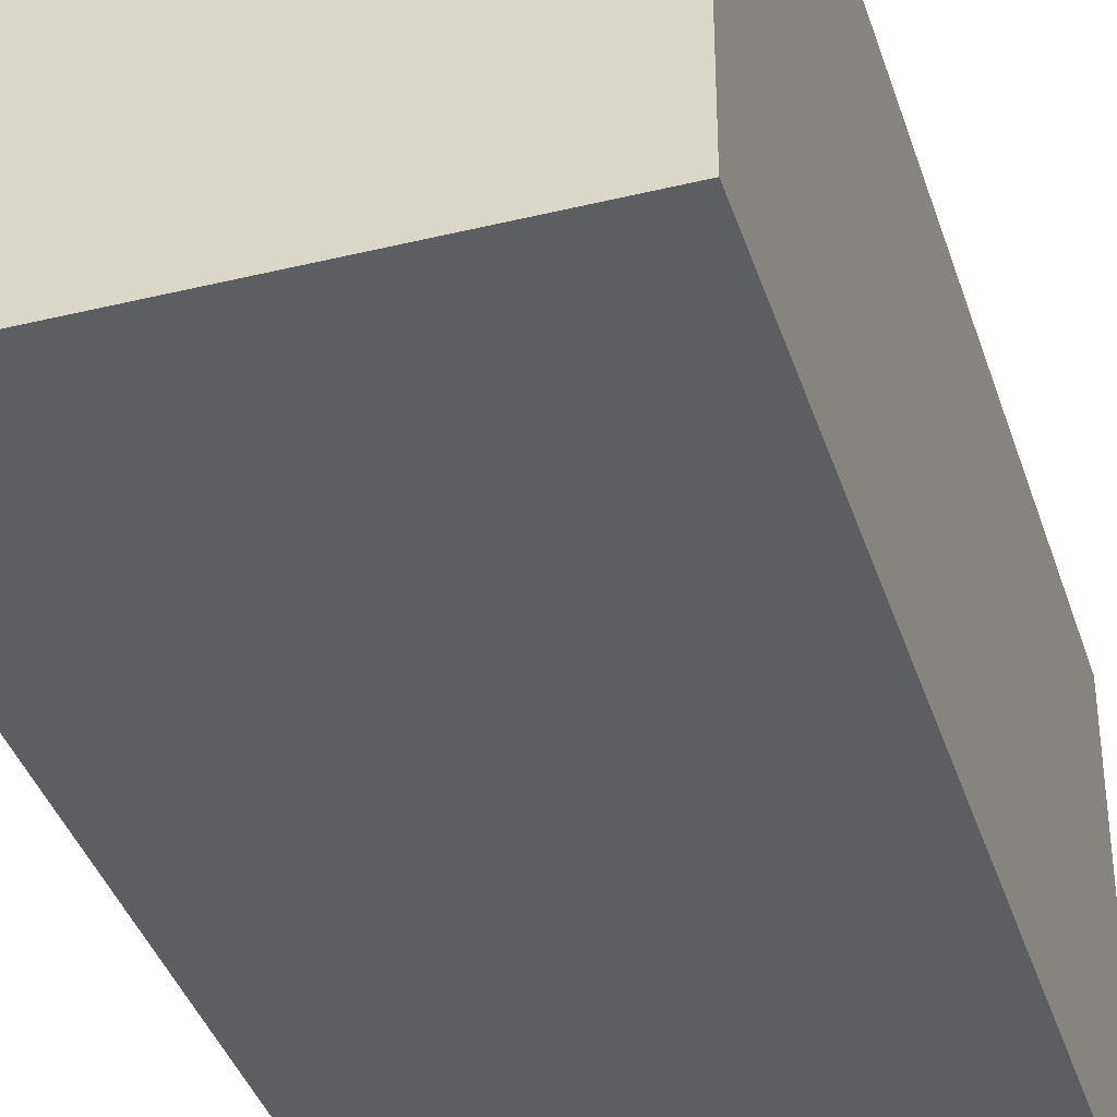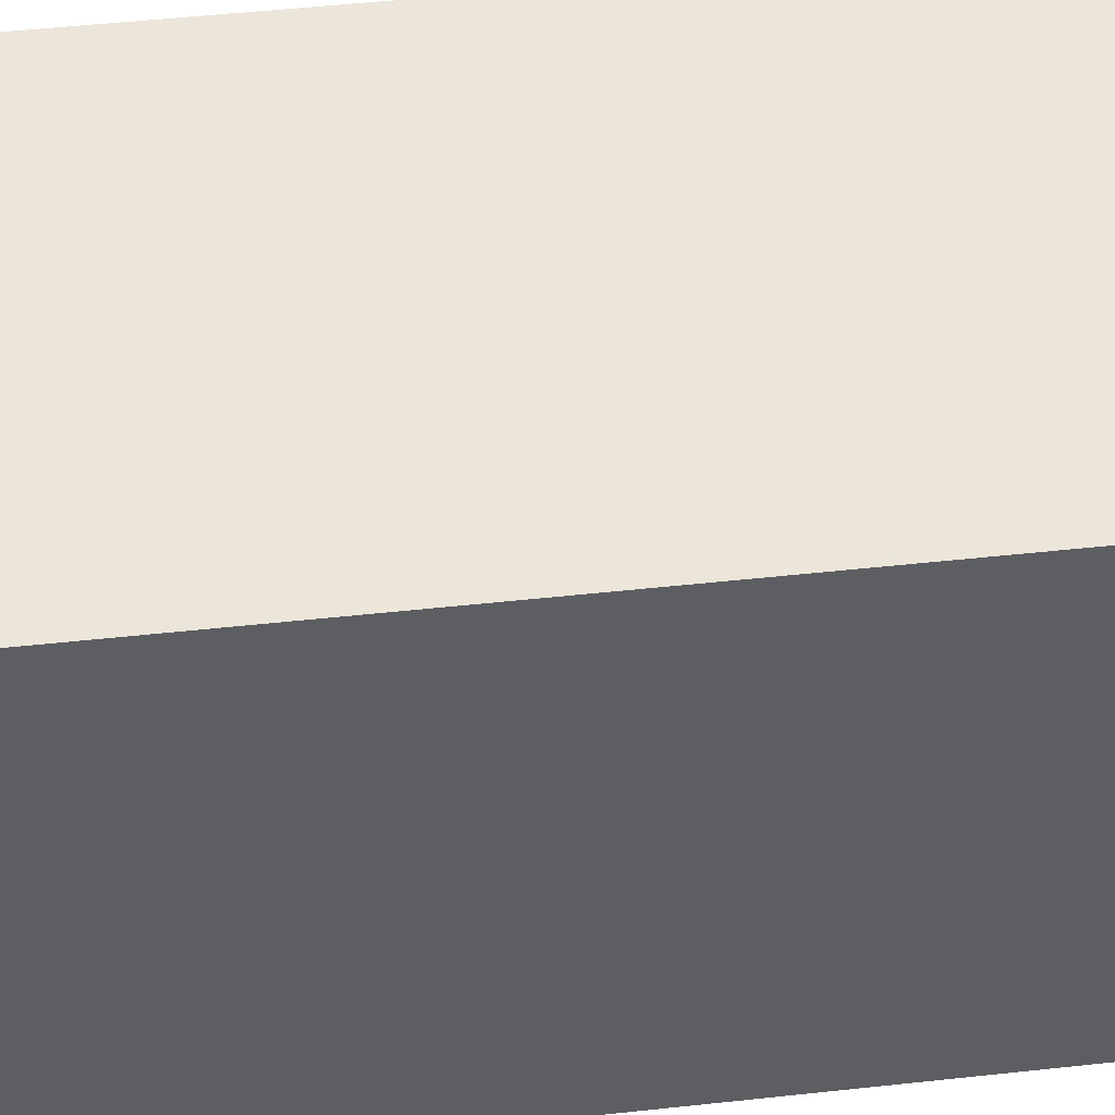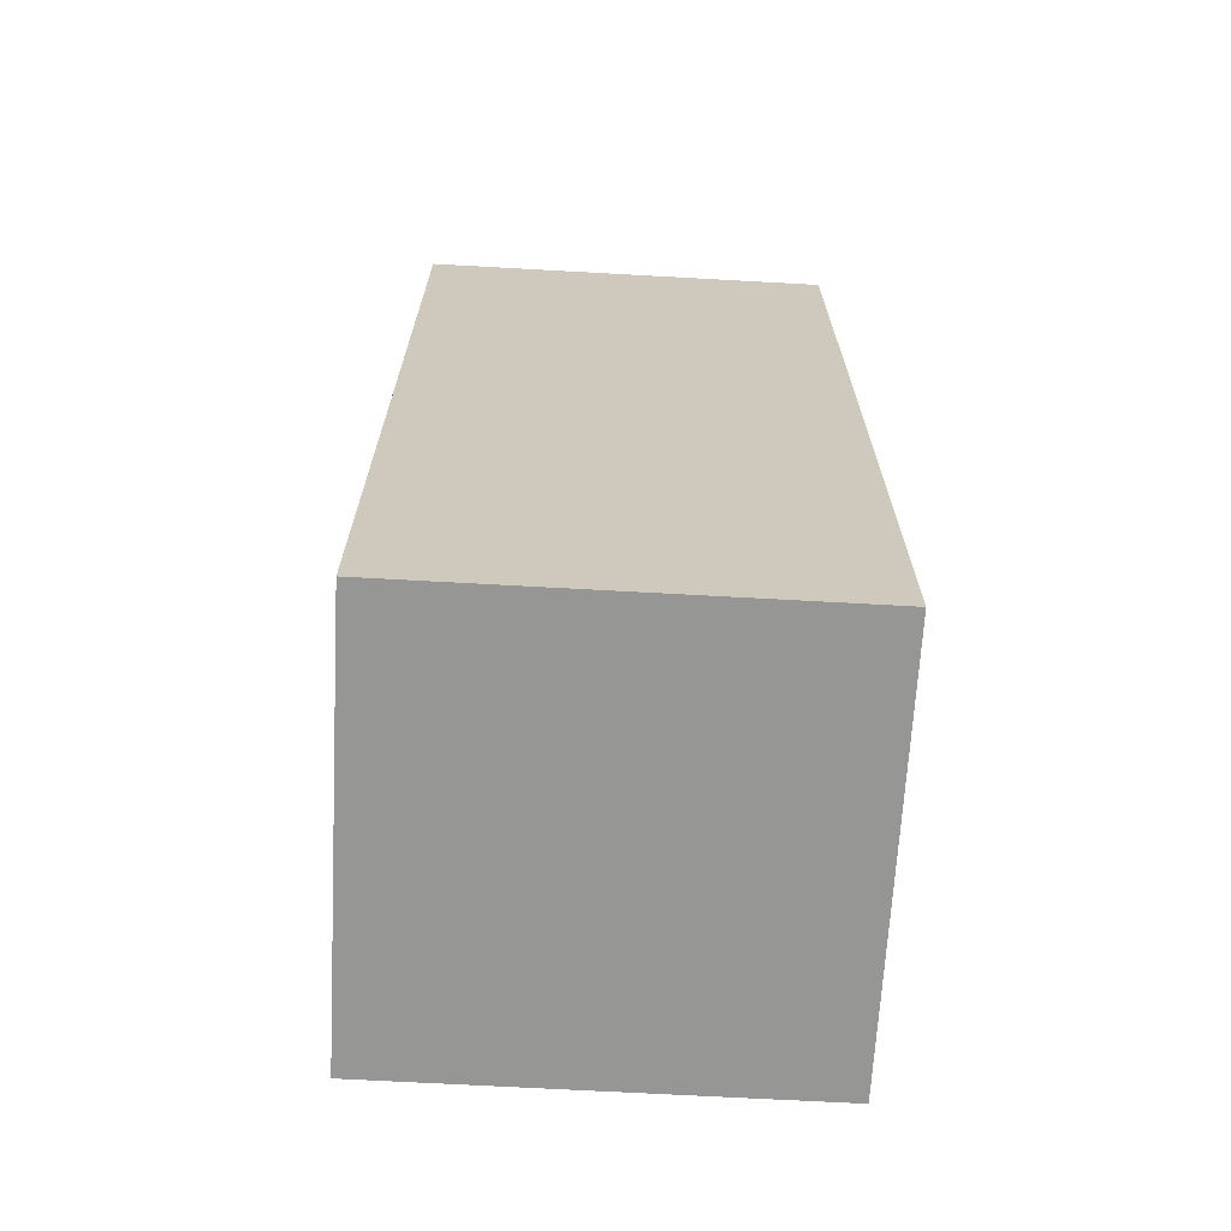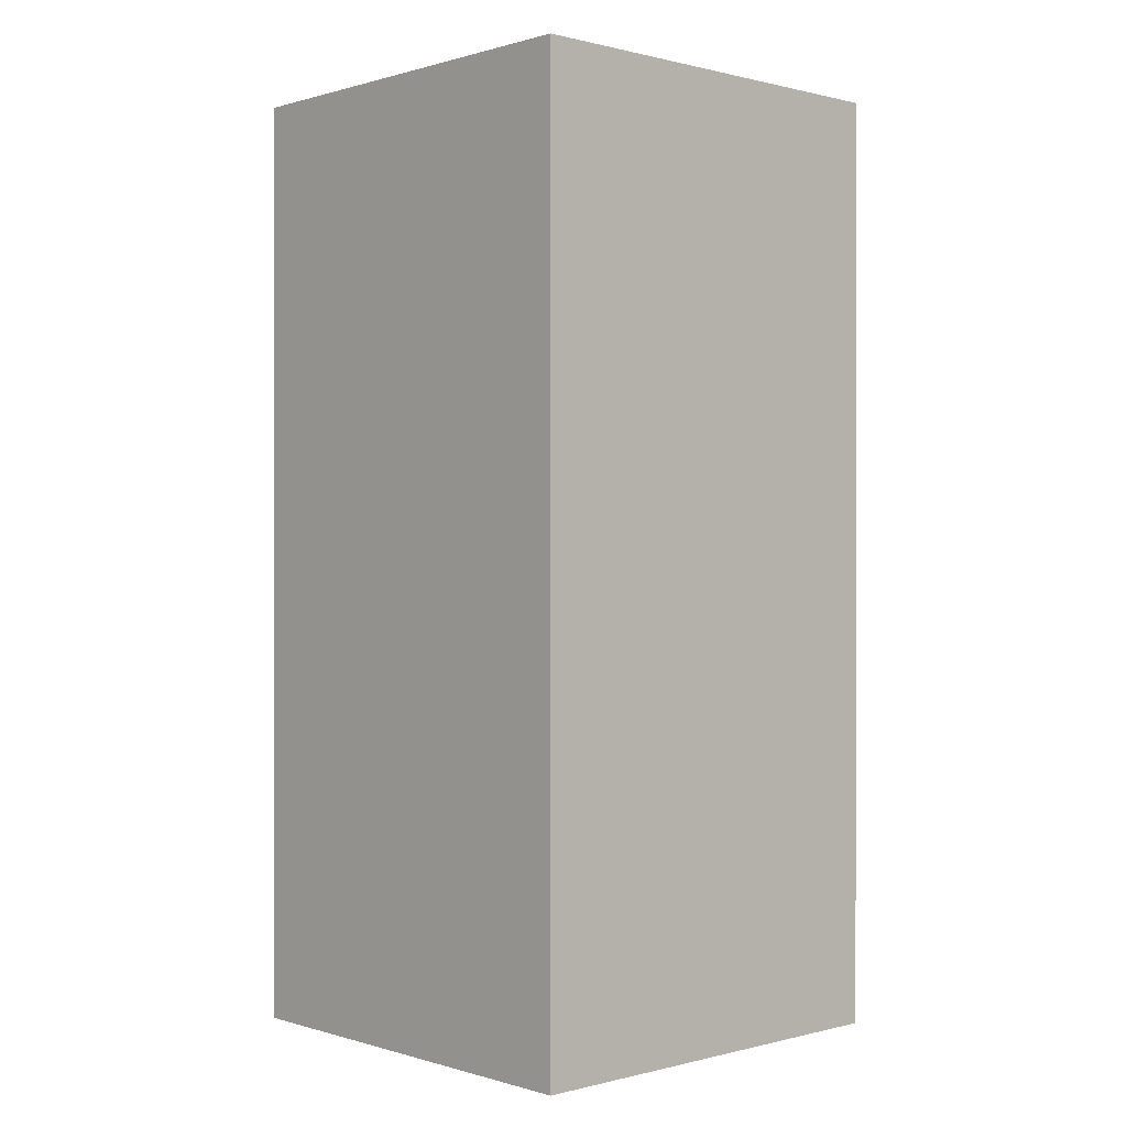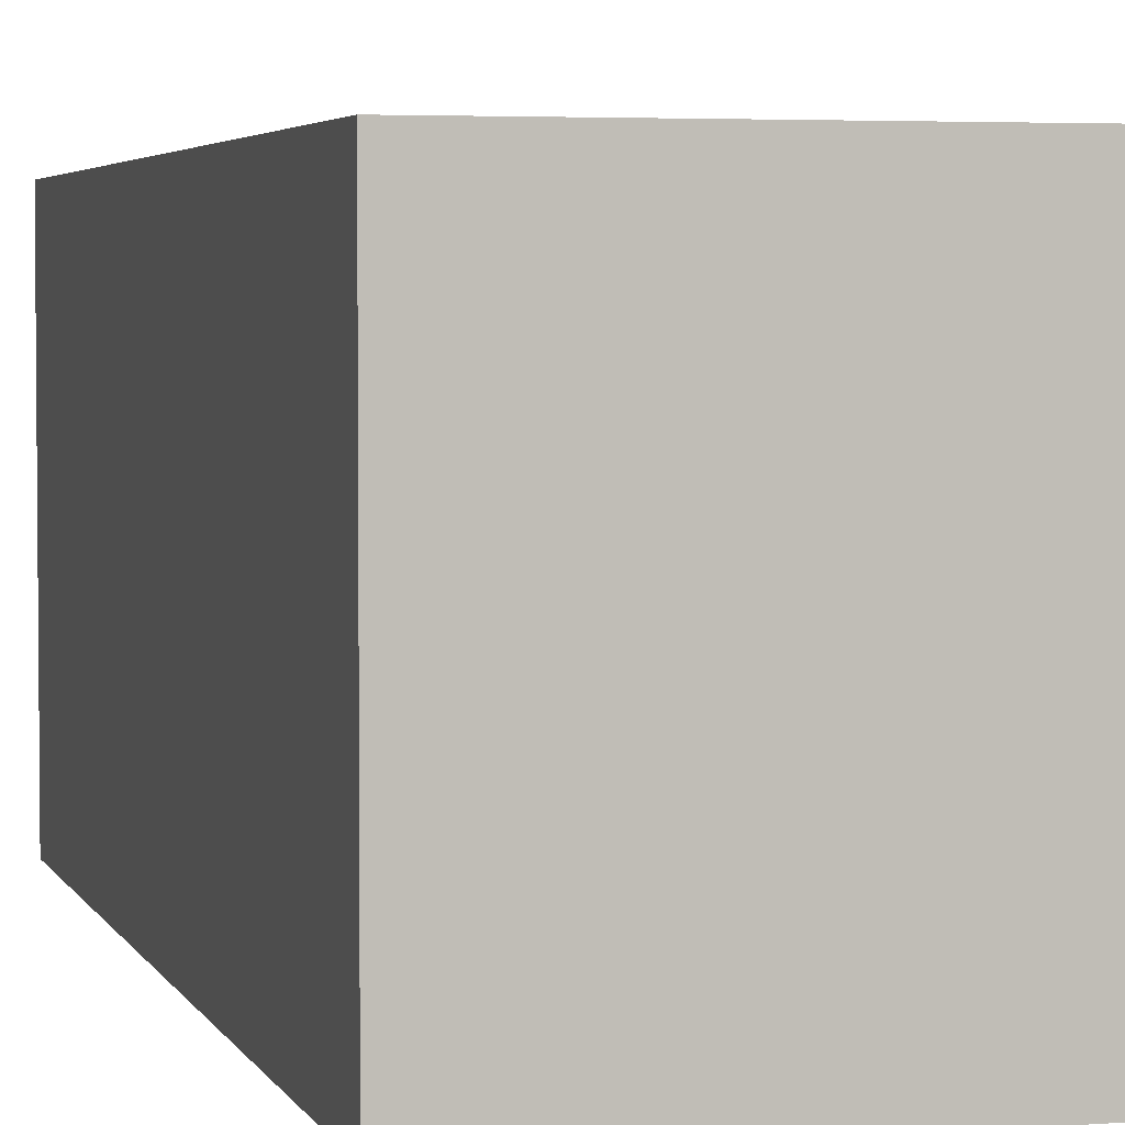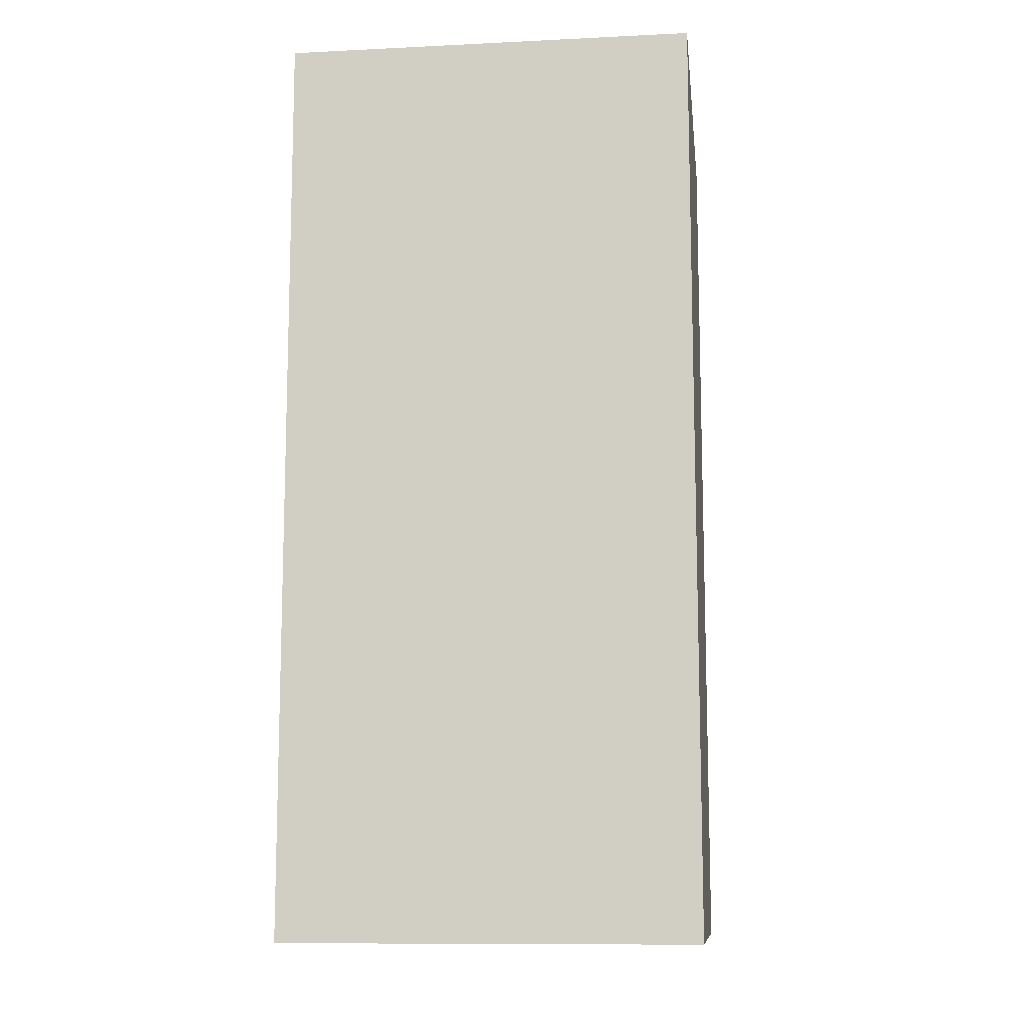
<metadata>
{"format":"obj","ext":"obj","renderer":"f3d","projection":"perspective","resolution":1024,"background":"white","views":[{"elev":-38.4,"azim":17.1,"up":"+Z"},{"elev":48.2,"azim":83.0,"up":"+Z"},{"elev":-67.7,"azim":86.8,"up":"+Y"},{"elev":0.3,"azim":47.2,"up":"+Y"},{"elev":3.7,"azim":-15.1,"up":"+Z"},{"elev":-11.0,"azim":-83.2,"up":"+Y"}]}
</metadata>
<code>
o Cube_Cube.001
v -0.9 0.00804 -0.9
v -0.9 4.008 -0.9
v 0.9 4.008 -0.9
v 0.9 0.00804 -0.9
v 0.9 4.008 0.9
v 0.9 0.00804 0.9
v -0.9 4.008 0.9
v -0.9 0.00804 0.9
f 1 2 3 4
f 4 3 5 6
f 6 5 7 8
f 8 7 2 1
f 4 6 8 1
f 5 3 2 7

</code>
